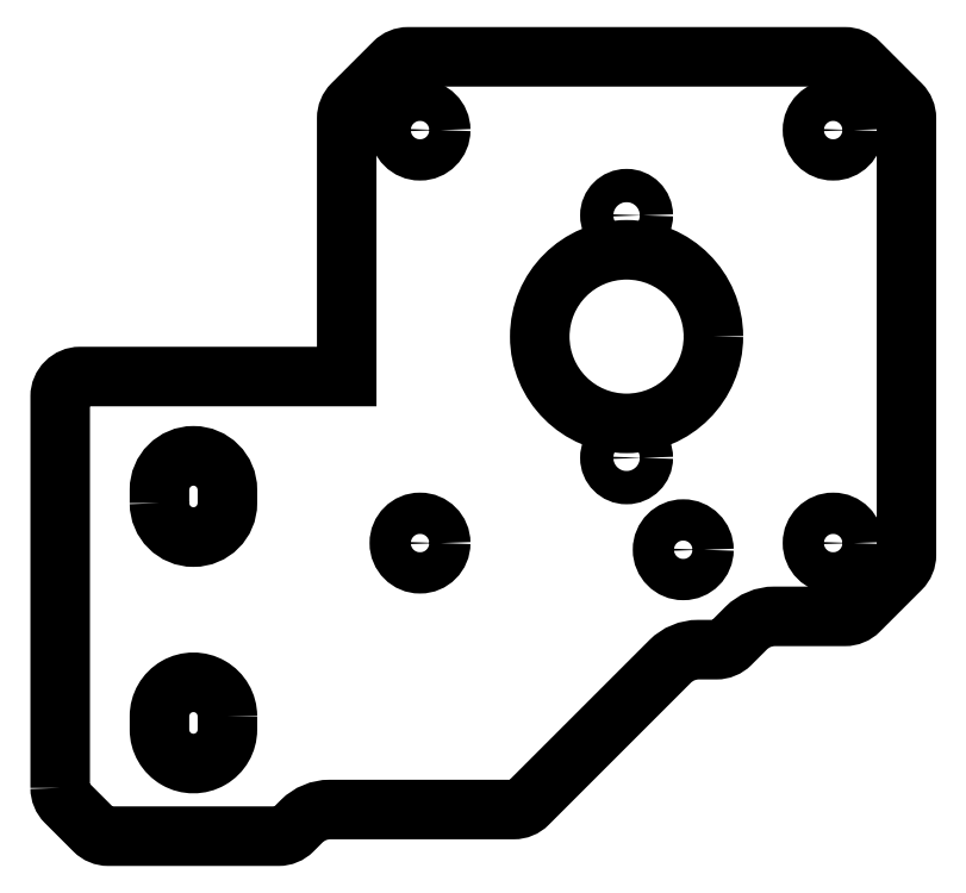
<metadata>
{"format":"dxf","ext":"dxf","renderer":"ezdxf+matplotlib","layout":"modelspace","background":"white","min_lineweight":24,"dpi":150}
</metadata>
<code>
0
SECTION
2
ENTITIES
0
LWPOLYLINE
8
0
90
4
70
1
43
0
10
-697.6
20
-279.5
10
-697.6
20
-278.5
42
-1
10
-692.5
20
-278.5
10
-692.5
20
-279.5
42
-1
0
LWPOLYLINE
8
0
90
4
70
1
43
0
10
-692.4
20
-295.5
42
1
10
-697.5
20
-295.5
10
-697.6
20
-296.5
42
1
10
-692.5
20
-296.5
0
LWPOLYLINE
8
0
90
31
70
1
43
0
10
-705
20
-300.9
42
0.1989
10
-704.6
20
-301.9
10
-702.4
20
-304.1
42
0.1989
10
-701.4
20
-304.5
10
-688.6
20
-304.5
42
0.1989
10
-687.6
20
-304.1
10
-686.9
20
-303.4
42
-0.1989
10
-684.8
20
-302.5
10
-671
20
-302.5
42
0.1989
10
-669.9
20
-302.1
10
-659.2
20
-291.4
42
-0.1989
10
-657.1
20
-290.5
10
-655.8
20
-290.5
42
0.1989
10
-654.7
20
-290.1
10
-653.5
20
-288.9
42
-0.1989
10
-651.4
20
-288
10
-646.1
20
-288
42
0.1989
10
-645.1
20
-287.6
10
-641.9
20
-284.4
42
0.1989
10
-641.5
20
-283.4
10
-641.5
20
-250.6
42
0.1989
10
-641.9
20
-249.6
10
-645.1
20
-246.4
42
0.1989
10
-646.1
20
-246
10
-678.9
20
-246
42
0.1989
10
-679.9
20
-246.4
10
-683.1
20
-249.6
42
0.1989
10
-683.5
20
-250.6
10
-683.5
20
-270
10
-703.5
20
-270
42
0.4142
10
-705
20
-271.5
0
CIRCLE
8
0
10
-678
20
-282.5
30
-4.441e-15
40
1.55
210
-3.866e-52
220
-1.393e-36
230
1
0
CIRCLE
8
0
10
-658.3
20
-283
30
-4.441e-15
40
1.55
210
-3.866e-52
220
-1.393e-36
230
1
0
CIRCLE
8
0
10
-647
20
-282.5
30
-4.441e-15
40
1.55
210
-3.866e-52
220
-1.393e-36
230
1
0
CIRCLE
8
0
10
-662.5
20
-257.9
30
-4.441e-15
40
1.25
210
-3.866e-52
220
-1.393e-36
230
1
0
CIRCLE
8
0
10
-662.5
20
-276.1
30
-4.441e-15
40
1.25
210
-3.866e-52
220
-1.393e-36
230
1
0
CIRCLE
8
0
10
-678
20
-251.5
30
-4.441e-15
40
1.55
210
-3.866e-52
220
-1.393e-36
230
1
0
CIRCLE
8
0
10
-647
20
-251.5
30
-4.441e-15
40
1.55
210
-3.866e-52
220
-1.393e-36
230
1
0
CIRCLE
8
0
10
-662.5
20
-267
30
-4.441e-15
40
6.515
210
-3.866e-52
220
-1.393e-36
230
1
0
ENDSEC
0
EOF

</code>
